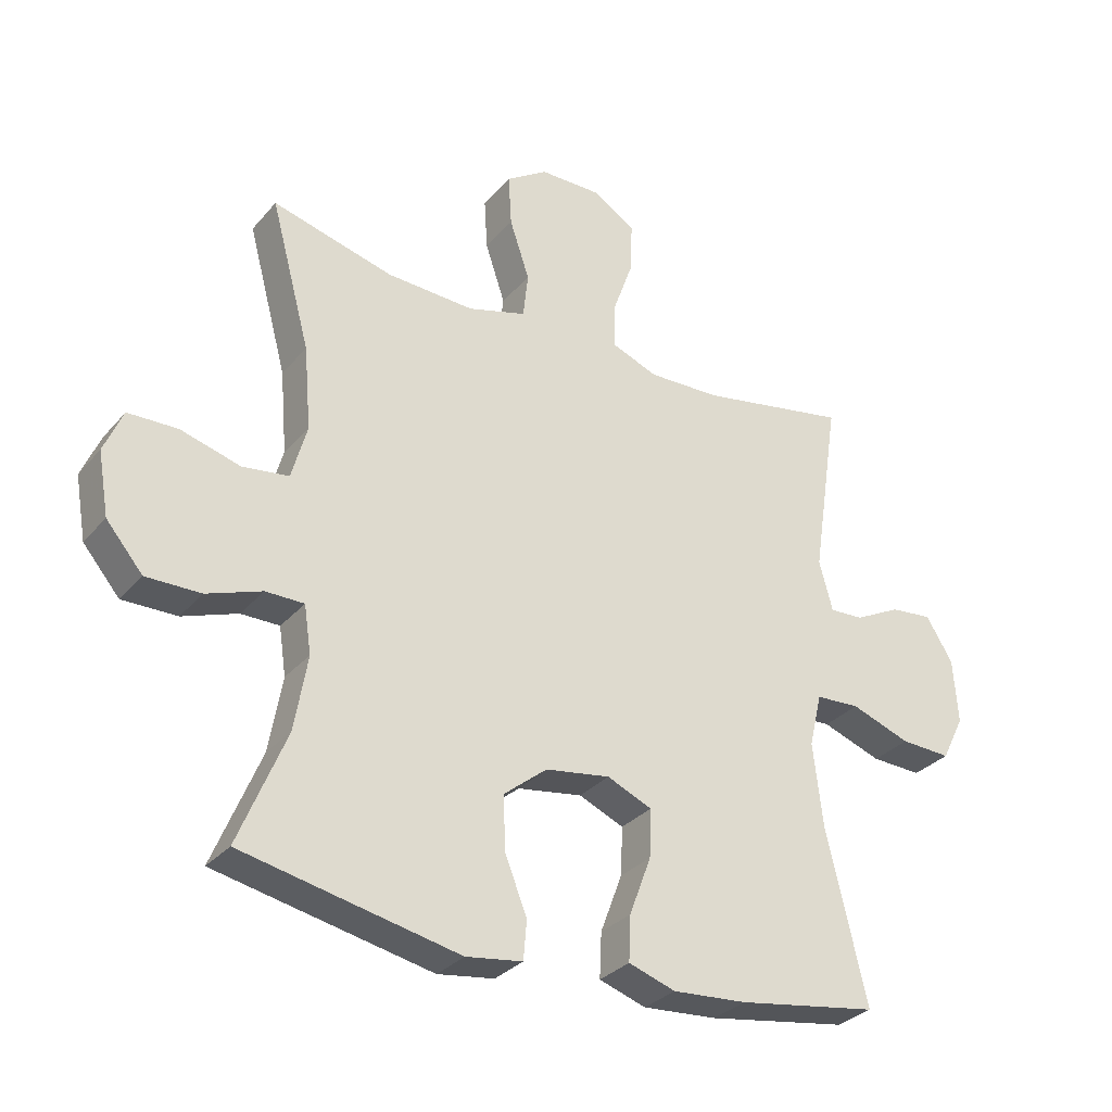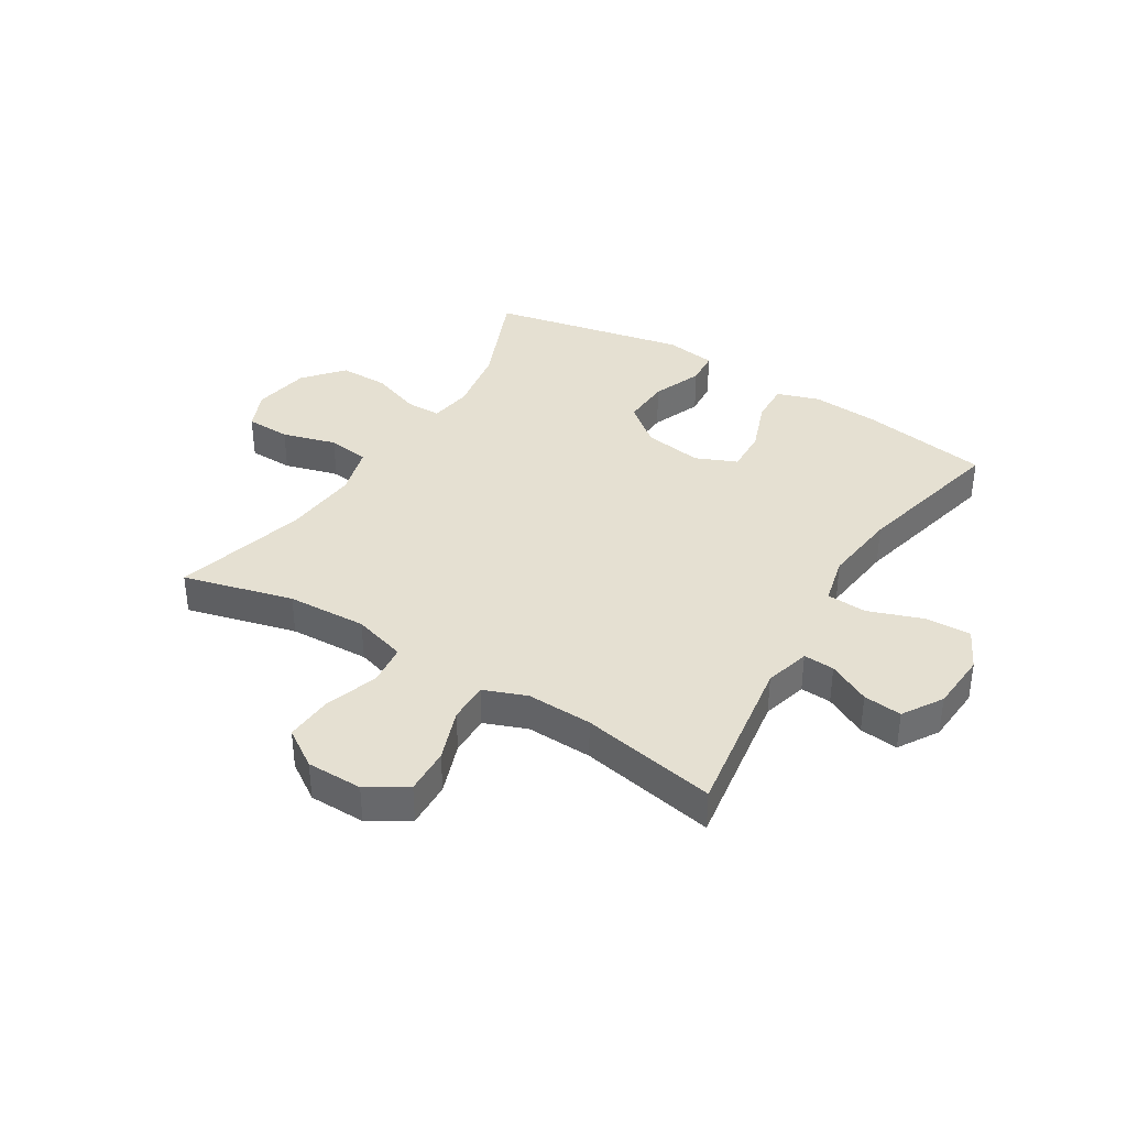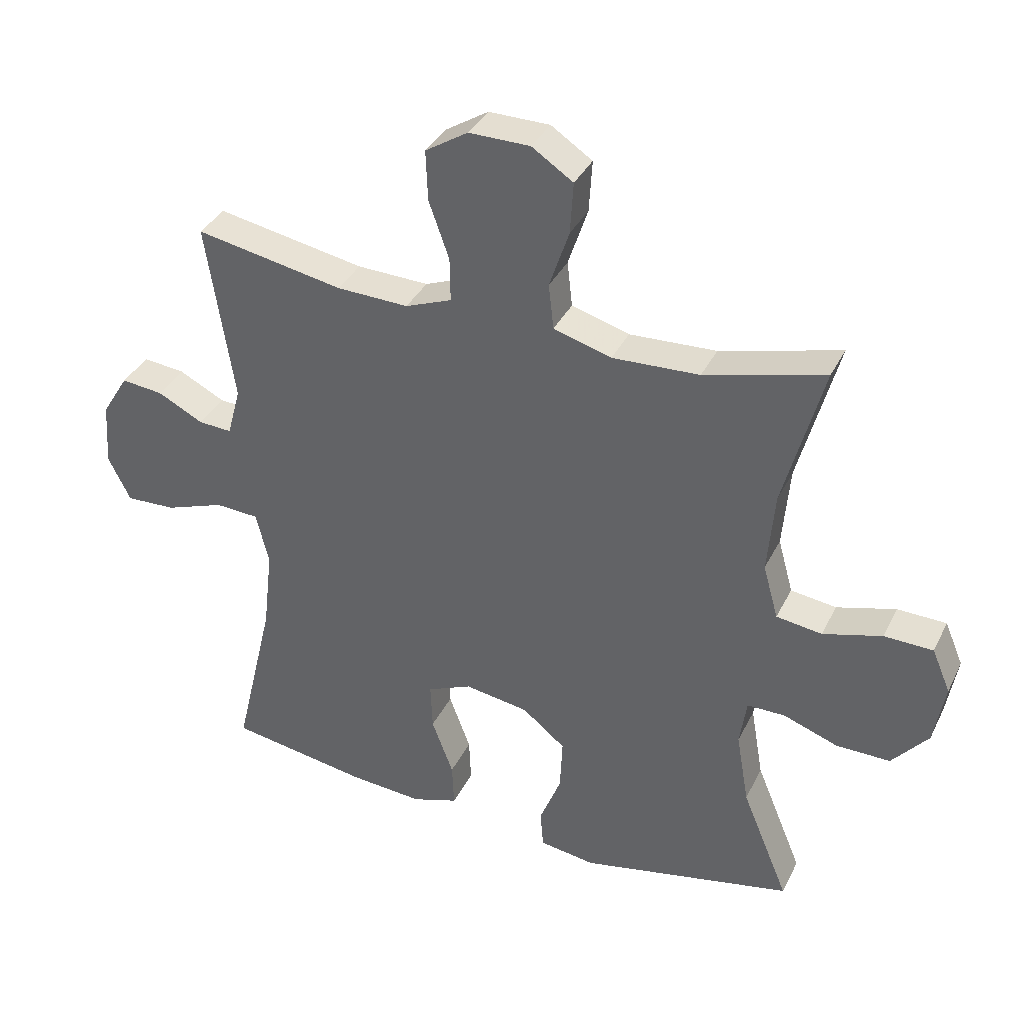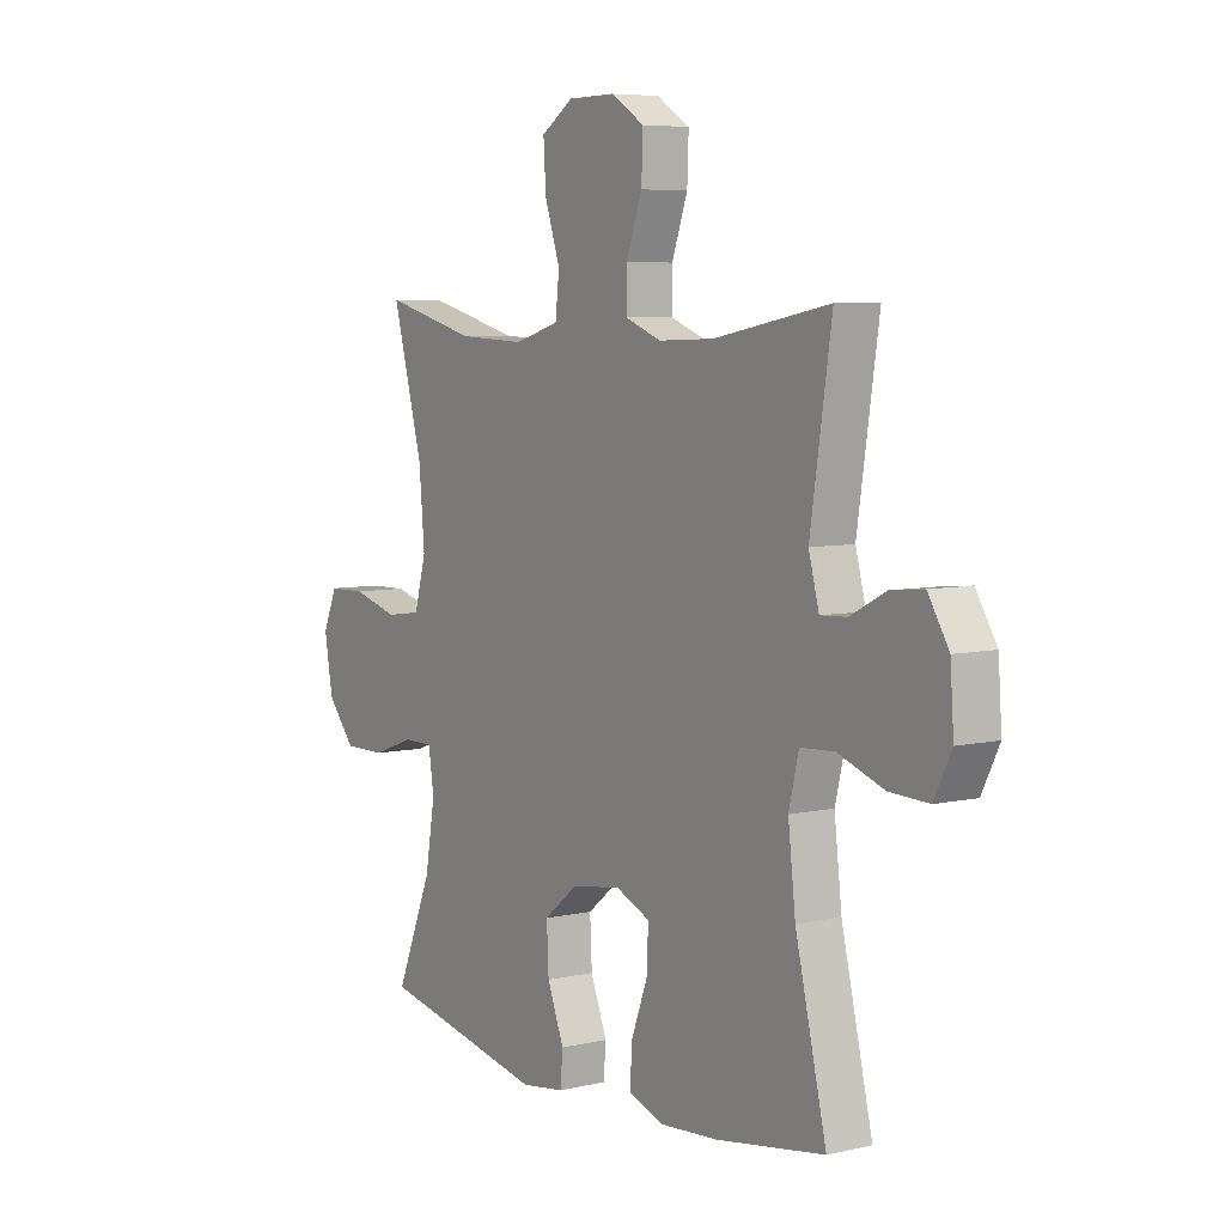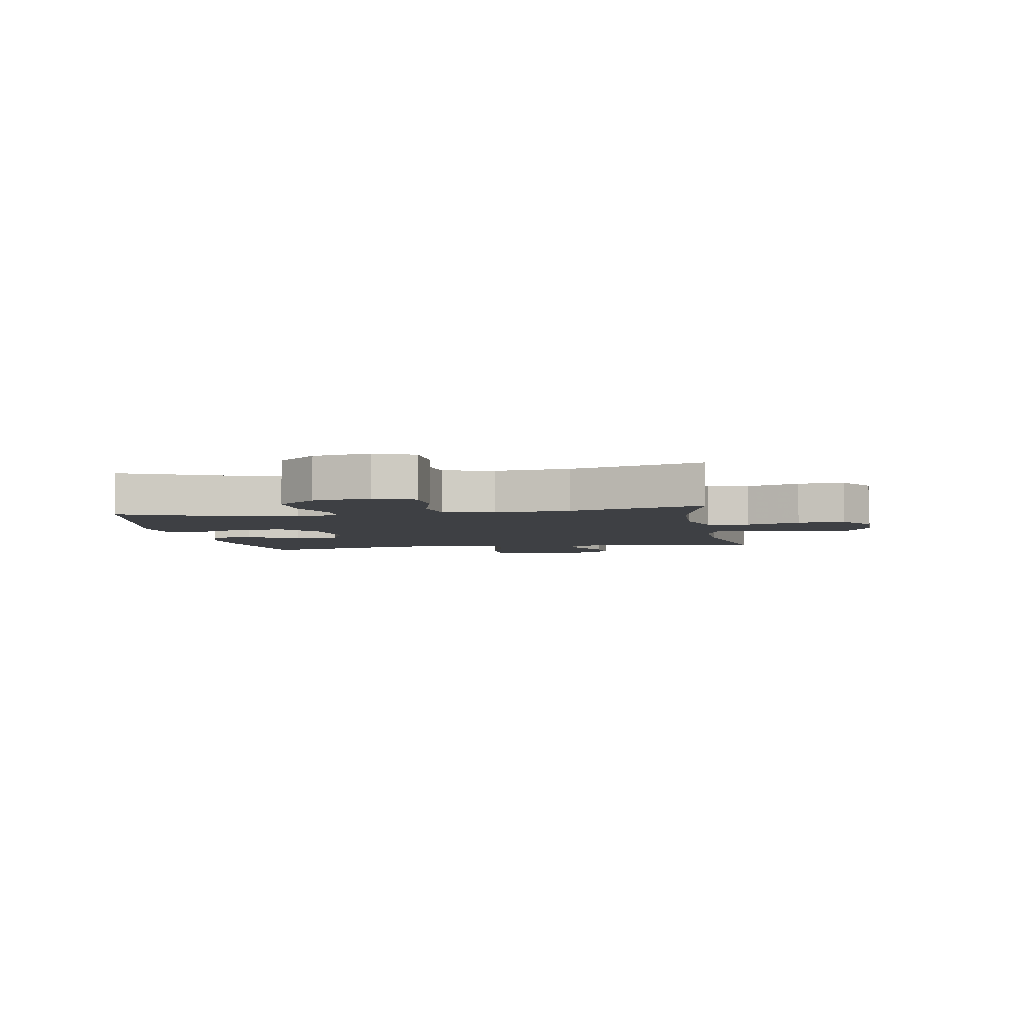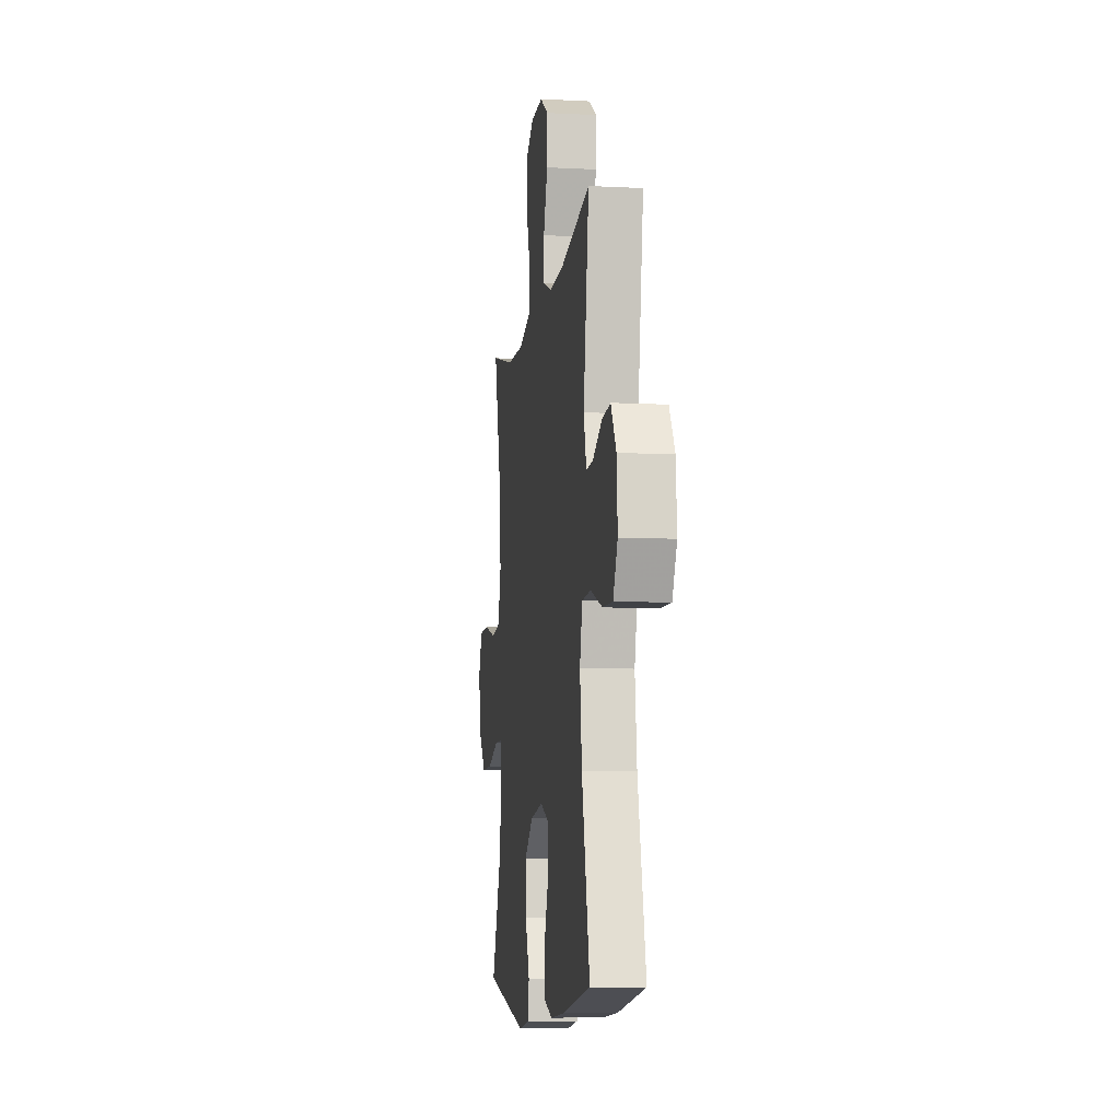
<metadata>
{"format":"obj","ext":"obj","renderer":"f3d","projection":"perspective","resolution":1024,"background":"white","views":[{"elev":-31.0,"azim":-33.0,"up":"+Z"},{"elev":37.6,"azim":31.6,"up":"+Y"},{"elev":36.1,"azim":-156.3,"up":"+Z"},{"elev":6.4,"azim":55.9,"up":"+Z"},{"elev":-4.6,"azim":-79.9,"up":"+Y"},{"elev":-8.3,"azim":81.9,"up":"+Z"}]}
</metadata>
<code>
v 0.5 0.07 0.5
v 0.457 0.07 0.217
v 0.478 0.07 0.139
v 0.531 0.07 0.142
v 0.603 0.07 0.179
v 0.669 0.07 0.186
v 0.711 0.07 0.118
v 0.718 0.07 0.017
v 0.683 0.07 -0.053
v 0.604 0.07 -0.05
v 0.511 0.07 -0.017
v 0.442 0.07 -0.021
v 0.422 0.07 -0.104
v 0.437 0.07 -0.234
v 0.5 0.07 -0.5
v 0.28 0.07 -0.536
v 0.164 0.07 -0.545
v 0.091 0.07 -0.521
v 0.094 0.07 -0.451
v 0.128 0.07 -0.36
v 0.131 0.07 -0.285
v 0.061 0.07 -0.255
v -0.04 0.07 -0.271
v -0.108 0.07 -0.326
v -0.104 0.07 -0.41
v -0.07 0.07 -0.496
v -0.075 0.07 -0.556
v -0.163 0.07 -0.569
v -0.5 0.07 -0.5
v -0.426 0.07 -0.321
v -0.406 0.07 -0.205
v -0.417 0.07 -0.131
v -0.477 0.07 -0.131
v -0.563 0.07 -0.162
v -0.648 0.07 -0.163
v -0.705 0.07 -0.096
v -0.722 0.07 0.002
v -0.693 0.07 0.07
v -0.616 0.07 0.072
v -0.523 0.07 0.046
v -0.451 0.07 0.056
v -0.427 0.07 0.142
v -0.438 0.07 0.271
v -0.5 0.07 0.5
v -0.311 0.07 0.451
v -0.174 0.07 0.445
v -0.083 0.07 0.472
v -0.075 0.07 0.543
v -0.106 0.07 0.635
v -0.111 0.07 0.716
v -0.046 0.07 0.759
v 0.05 0.07 0.76
v 0.117 0.07 0.718
v 0.114 0.07 0.639
v 0.082 0.07 0.549
v 0.081 0.07 0.48
v 0.154 0.07 0.452
v 0.267 0.07 0.456
v 0.5 0 0.5
v 0.457 0 0.217
v 0.478 0 0.139
v 0.531 0 0.142
v 0.603 0 0.179
v 0.669 0 0.186
v 0.711 0 0.118
v 0.718 0 0.017
v 0.683 0 -0.053
v 0.604 0 -0.05
v 0.511 0 -0.017
v 0.442 0 -0.021
v 0.422 0 -0.104
v 0.437 0 -0.234
v 0.5 0 -0.5
v 0.28 0 -0.536
v 0.164 0 -0.545
v 0.091 0 -0.521
v 0.094 0 -0.451
v 0.128 0 -0.36
v 0.131 0 -0.285
v 0.061 0 -0.255
v -0.04 0 -0.271
v -0.108 0 -0.326
v -0.104 0 -0.41
v -0.07 0 -0.496
v -0.075 0 -0.556
v -0.163 0 -0.569
v -0.5 0 -0.5
v -0.426 0 -0.321
v -0.406 0 -0.205
v -0.417 0 -0.131
v -0.477 0 -0.131
v -0.563 0 -0.162
v -0.648 0 -0.163
v -0.705 0 -0.096
v -0.722 0 0.002
v -0.693 0 0.07
v -0.616 0 0.072
v -0.523 0 0.046
v -0.451 0 0.056
v -0.427 0 0.142
v -0.438 0 0.271
v -0.5 0 0.5
v -0.311 0 0.451
v -0.174 0 0.445
v -0.083 0 0.472
v -0.075 0 0.543
v -0.106 0 0.635
v -0.111 0 0.716
v -0.046 0 0.759
v 0.05 0 0.76
v 0.117 0 0.718
v 0.114 0 0.639
v 0.082 0 0.549
v 0.081 0 0.48
v 0.154 0 0.452
v 0.267 0 0.456
f 52 53 54 55
f 52 55 56
f 51 52 56
f 48 49 50 51
f 47 48 51 56
f 46 47 56 57
f 43 44 45
f 42 43 45 46
f 41 42 46 57
f 37 38 39 40
f 37 40 41
f 36 37 41
f 33 34 35 36
f 32 33 36 41
f 27 28 29 30
f 25 26 27 30
f 24 25 30 31
f 23 24 31 32
f 17 18 19 20
f 17 20 21
f 14 15 16 17
f 13 14 17 21
f 12 13 21 22
f 8 9 10 11
f 8 11 12
f 7 8 12
f 4 5 6 7
f 3 4 7 12
f 2 3 12 22
f 58 1 2 22
f 32 41 57 58
f 22 23 32 58
f 113 112 111 110
f 114 113 110
f 114 110 109
f 109 108 107 106
f 114 109 106 105
f 115 114 105 104
f 103 102 101
f 104 103 101 100
f 115 104 100 99
f 98 97 96 95
f 99 98 95
f 99 95 94
f 94 93 92 91
f 99 94 91 90
f 88 87 86 85
f 88 85 84 83
f 89 88 83 82
f 90 89 82 81
f 78 77 76 75
f 79 78 75
f 75 74 73 72
f 79 75 72 71
f 80 79 71 70
f 69 68 67 66
f 70 69 66
f 70 66 65
f 65 64 63 62
f 70 65 62 61
f 80 70 61 60
f 80 60 59 116
f 116 115 99 90
f 116 90 81 80
f 1 59 60 2
f 2 60 61 3
f 3 61 62 4
f 4 62 63 5
f 5 63 64 6
f 6 64 65 7
f 7 65 66 8
f 8 66 67 9
f 9 67 68 10
f 10 68 69 11
f 11 69 70 12
f 12 70 71 13
f 13 71 72 14
f 14 72 73 15
f 15 73 74 16
f 16 74 75 17
f 17 75 76 18
f 18 76 77 19
f 19 77 78 20
f 20 78 79 21
f 21 79 80 22
f 22 80 81 23
f 23 81 82 24
f 24 82 83 25
f 25 83 84 26
f 26 84 85 27
f 27 85 86 28
f 28 86 87 29
f 29 87 88 30
f 30 88 89 31
f 31 89 90 32
f 32 90 91 33
f 33 91 92 34
f 34 92 93 35
f 35 93 94 36
f 36 94 95 37
f 37 95 96 38
f 38 96 97 39
f 39 97 98 40
f 40 98 99 41
f 41 99 100 42
f 42 100 101 43
f 43 101 102 44
f 44 102 103 45
f 45 103 104 46
f 46 104 105 47
f 47 105 106 48
f 48 106 107 49
f 49 107 108 50
f 50 108 109 51
f 51 109 110 52
f 52 110 111 53
f 53 111 112 54
f 54 112 113 55
f 55 113 114 56
f 56 114 115 57
f 57 115 116 58
f 58 116 59 1

</code>
